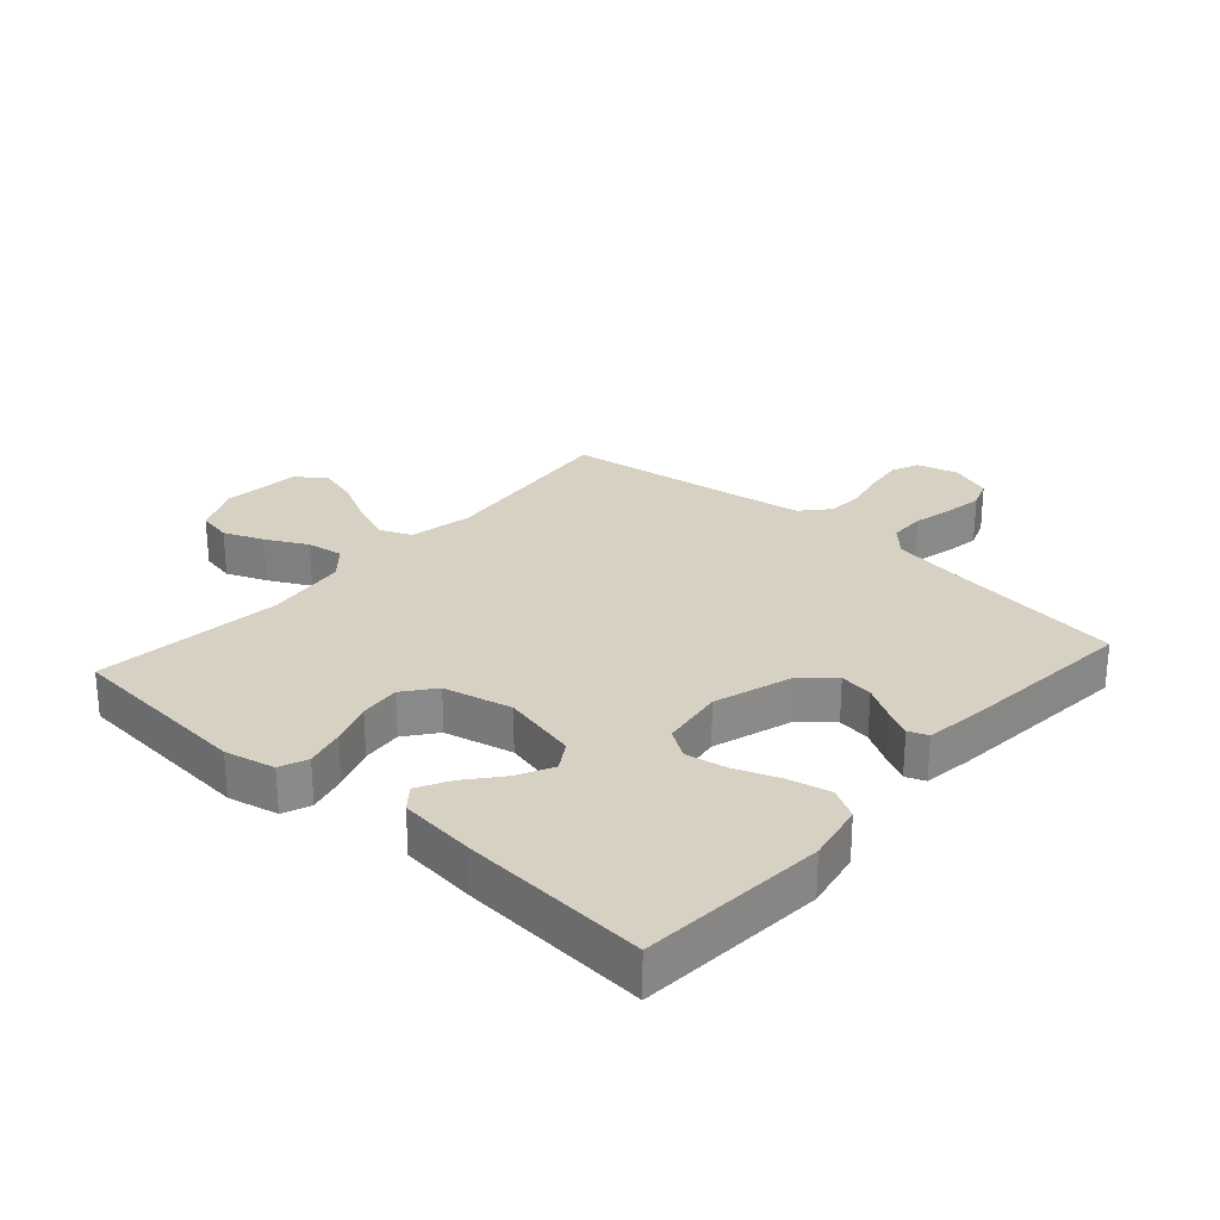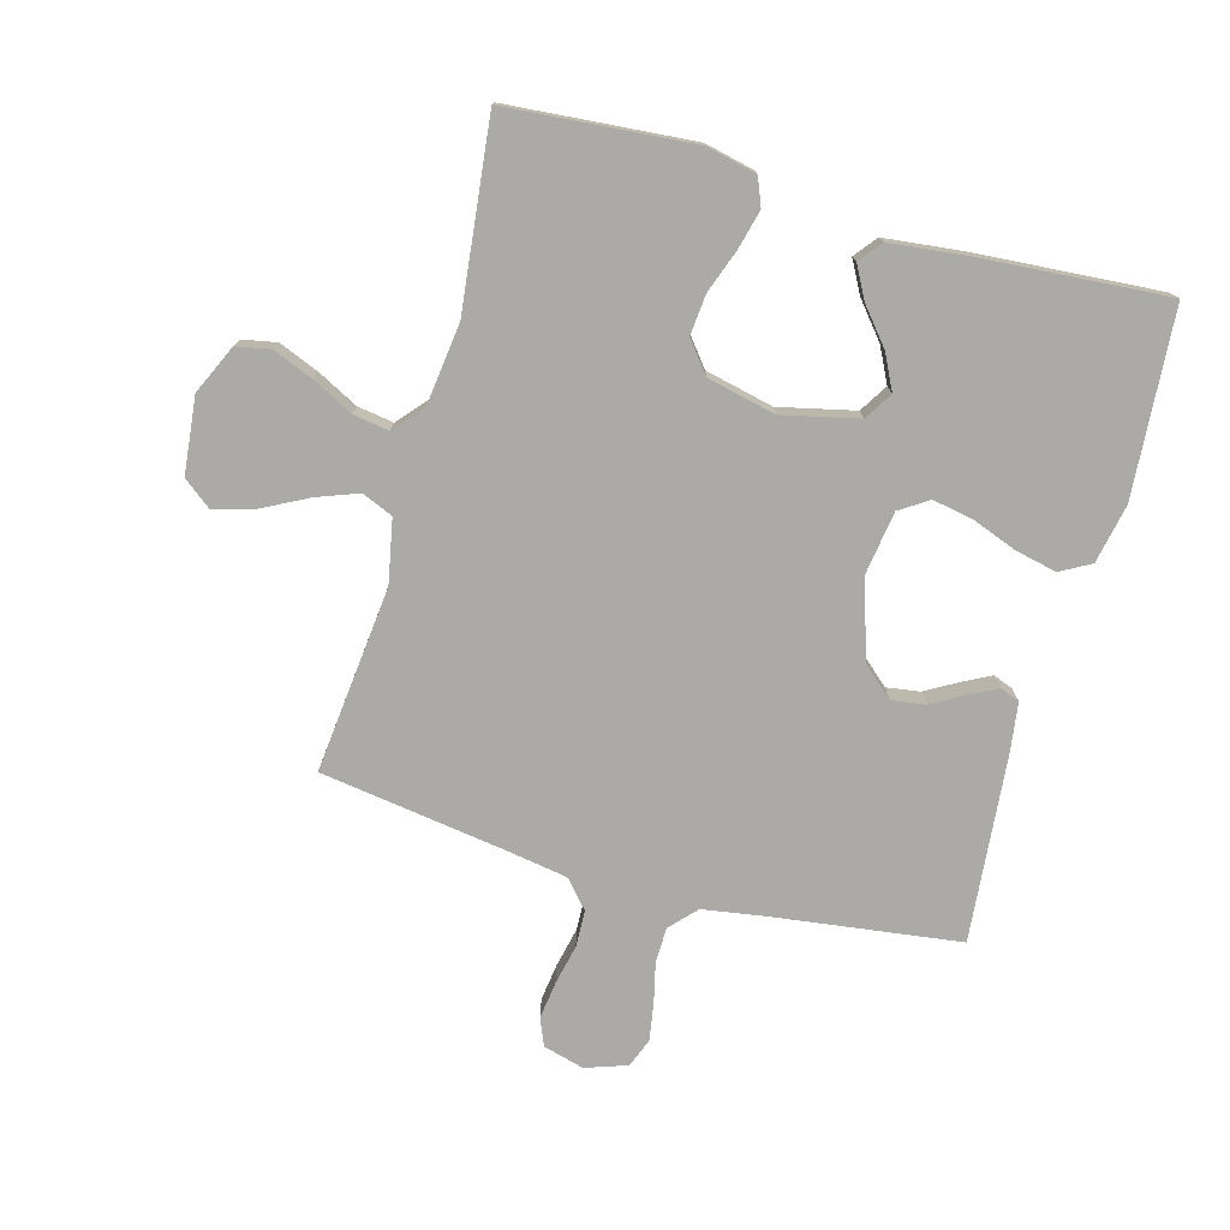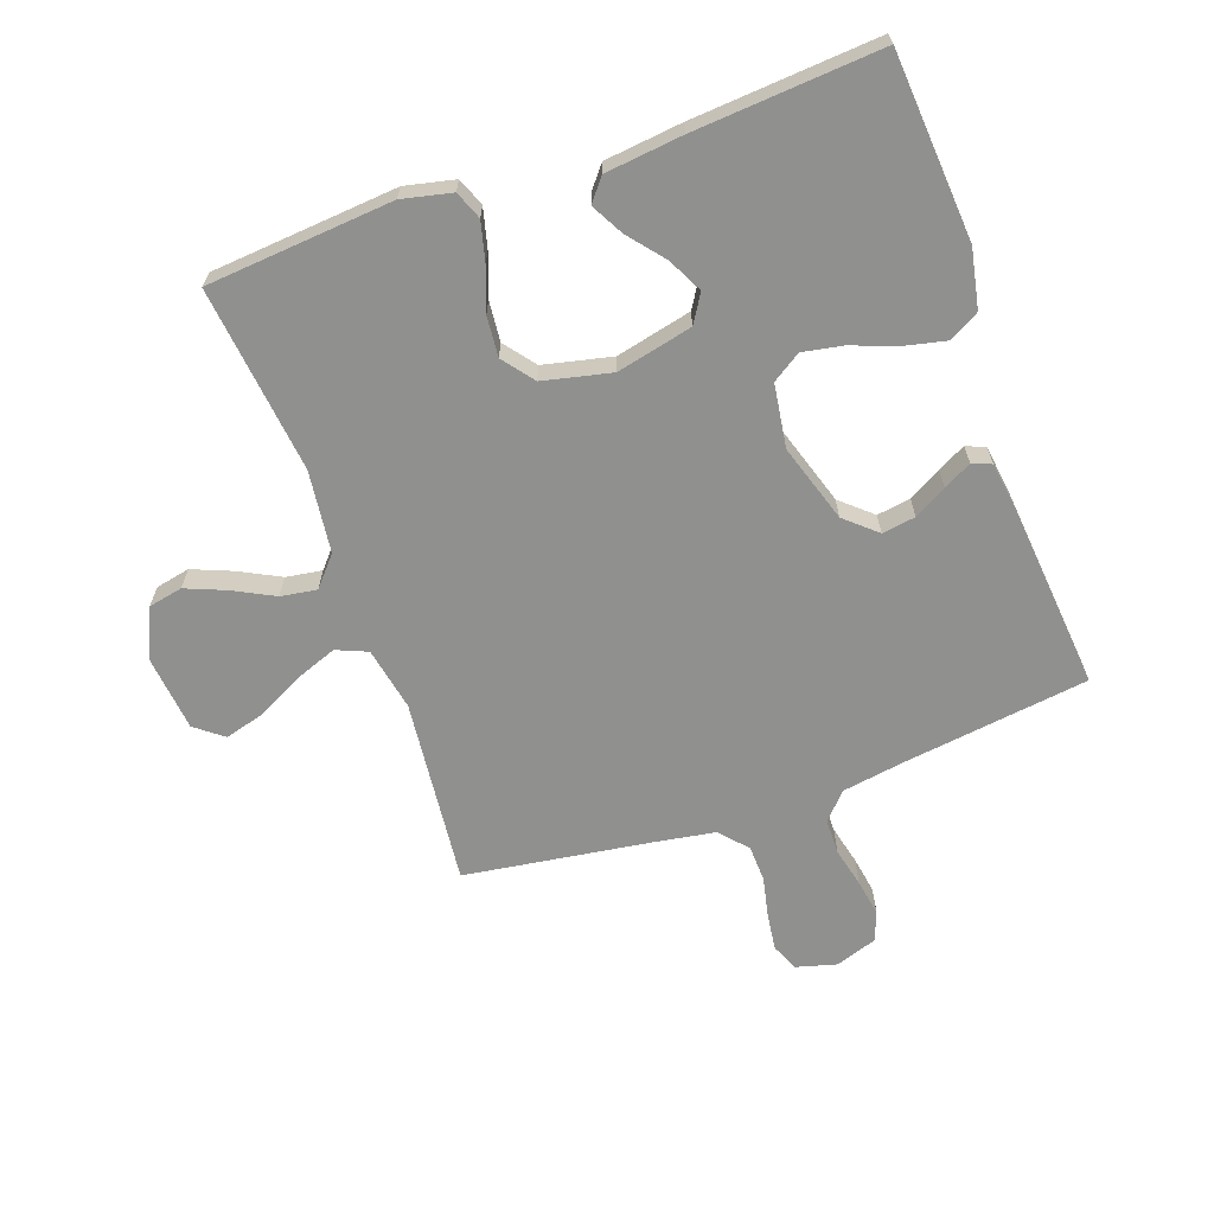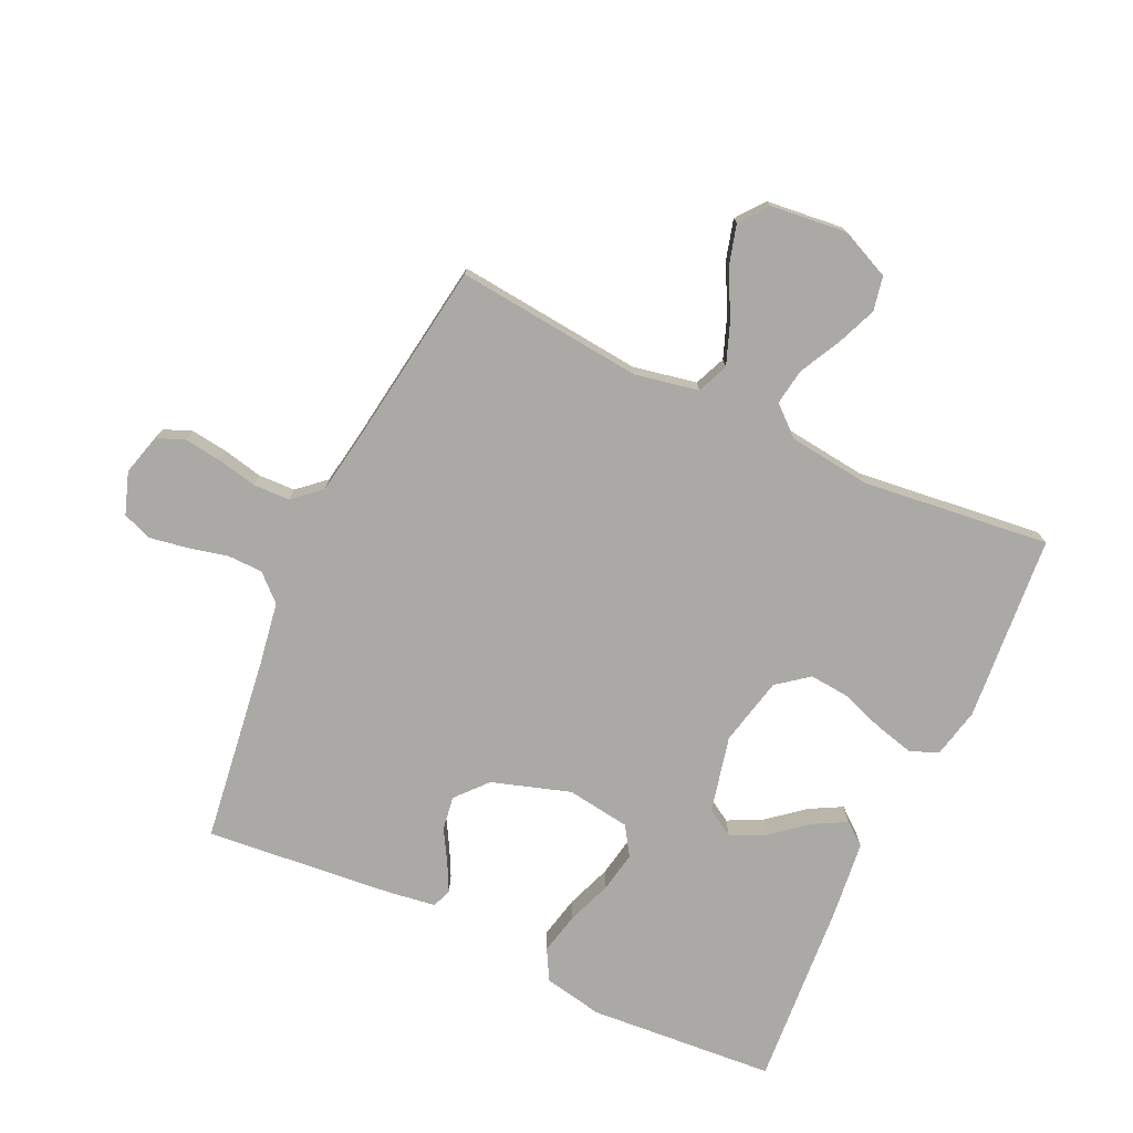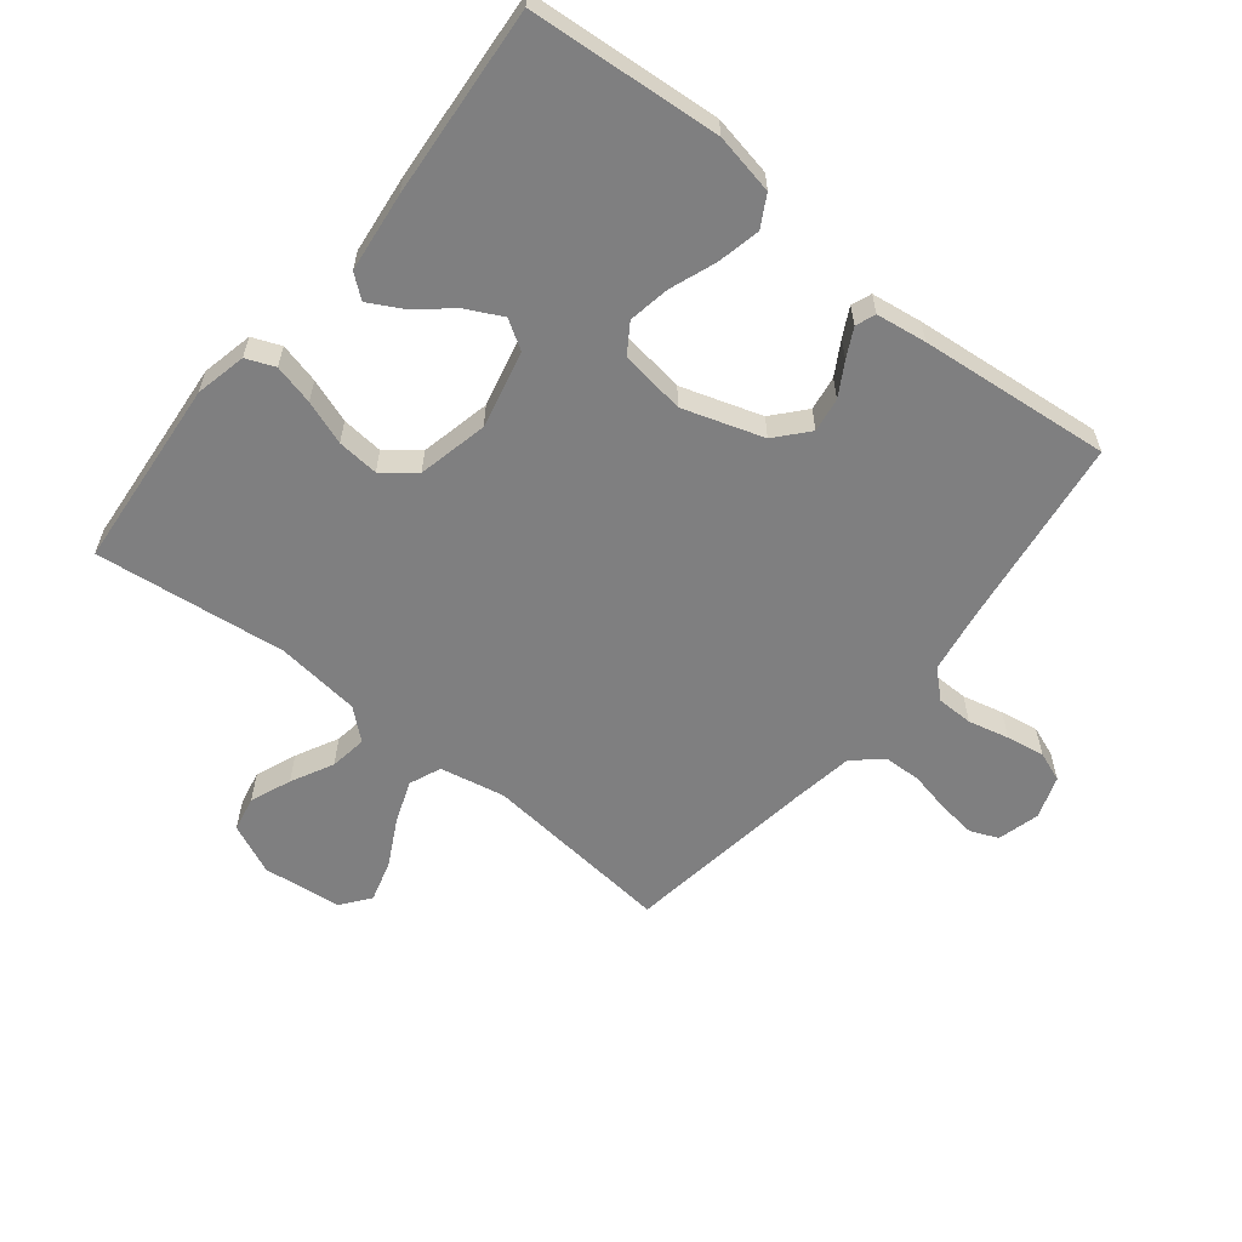
<metadata>
{"format":"obj","ext":"obj","renderer":"f3d","projection":"perspective","resolution":1024,"background":"white","views":[{"elev":27.1,"azim":41.7,"up":"+Y"},{"elev":-75.9,"azim":-15.5,"up":"+Y"},{"elev":-65.5,"azim":19.6,"up":"+Y"},{"elev":-75.5,"azim":-114.9,"up":"+Y"},{"elev":-59.7,"azim":51.5,"up":"+Y"}]}
</metadata>
<code>
v -0.5 0.07 0.5
v -0.2 0.07 0.525
v -0.12 0.07 0.507
v -0.102 0.07 0.462
v -0.118 0.07 0.399
v -0.143 0.07 0.33
v -0.149 0.07 0.265
v -0.11 0.07 0.215
v 0 0.07 0.19
v 0.122 0.07 0.218
v 0.15 0.07 0.263
v 0.122 0.07 0.319
v 0.075 0.07 0.376
v 0.047 0.07 0.428
v 0.076 0.07 0.464
v 0.2 0.07 0.478
v 0.5 0.07 0.5
v 0.522 0.07 0.2
v 0.503 0.07 0.105
v 0.454 0.07 0.078
v 0.387 0.07 0.093
v 0.315 0.07 0.12
v 0.25 0.07 0.132
v 0.204 0.07 0.102
v 0.189 0.07 0
v 0.229 0.07 -0.126
v 0.279 0.07 -0.17
v 0.333 0.07 -0.162
v 0.385 0.07 -0.132
v 0.43 0.07 -0.109
v 0.461 0.07 -0.121
v 0.472 0.07 -0.2
v 0.5 0.07 -0.5
v 0.2 0.07 -0.54
v 0.1 0.07 -0.556
v 0.061 0.07 -0.598
v 0.06 0.07 -0.655
v 0.075 0.07 -0.719
v 0.085 0.07 -0.779
v 0.067 0.07 -0.826
v 0 0.07 -0.849
v -0.066 0.07 -0.831
v -0.084 0.07 -0.787
v -0.076 0.07 -0.727
v -0.062 0.07 -0.663
v -0.064 0.07 -0.604
v -0.103 0.07 -0.56
v -0.2 0.07 -0.544
v -0.5 0.07 -0.5
v -0.469 0.07 -0.2
v -0.489 0.07 -0.098
v -0.539 0.07 -0.077
v -0.606 0.07 -0.102
v -0.679 0.07 -0.14
v -0.744 0.07 -0.158
v -0.789 0.07 -0.123
v -0.802 0.07 0
v -0.766 0.07 0.079
v -0.711 0.07 0.09
v -0.647 0.07 0.064
v -0.581 0.07 0.03
v -0.523 0.07 0.021
v -0.482 0.07 0.068
v -0.466 0.07 0.2
v -0.5 0 0.5
v -0.2 0 0.525
v -0.12 0 0.507
v -0.102 0 0.462
v -0.118 0 0.399
v -0.143 0 0.33
v -0.149 0 0.265
v -0.11 0 0.215
v 0 0 0.19
v 0.122 0 0.218
v 0.15 0 0.263
v 0.122 0 0.319
v 0.075 0 0.376
v 0.047 0 0.428
v 0.076 0 0.464
v 0.2 0 0.478
v 0.5 0 0.5
v 0.522 0 0.2
v 0.503 0 0.105
v 0.454 0 0.078
v 0.387 0 0.093
v 0.315 0 0.12
v 0.25 0 0.132
v 0.204 0 0.102
v 0.189 0 0
v 0.229 0 -0.126
v 0.279 0 -0.17
v 0.333 0 -0.162
v 0.385 0 -0.132
v 0.43 0 -0.109
v 0.461 0 -0.121
v 0.472 0 -0.2
v 0.5 0 -0.5
v 0.2 0 -0.54
v 0.1 0 -0.556
v 0.061 0 -0.598
v 0.06 0 -0.655
v 0.075 0 -0.719
v 0.085 0 -0.779
v 0.067 0 -0.826
v 0 0 -0.849
v -0.066 0 -0.831
v -0.084 0 -0.787
v -0.076 0 -0.727
v -0.062 0 -0.663
v -0.064 0 -0.604
v -0.103 0 -0.56
v -0.2 0 -0.544
v -0.5 0 -0.5
v -0.469 0 -0.2
v -0.489 0 -0.098
v -0.539 0 -0.077
v -0.606 0 -0.102
v -0.679 0 -0.14
v -0.744 0 -0.158
v -0.789 0 -0.123
v -0.802 0 0
v -0.766 0 0.079
v -0.711 0 0.09
v -0.647 0 0.064
v -0.581 0 0.03
v -0.523 0 0.021
v -0.482 0 0.068
v -0.466 0 0.2
f 58 59 60 61
f 56 57 58 61
f 56 61 62
f 53 54 55 56
f 52 53 56 62
f 51 52 62 63
f 48 49 50
f 47 48 50 51
f 46 47 51 63
f 42 43 44 45
f 40 41 42 45
f 40 45 46
f 37 38 39 40
f 37 40 46
f 36 37 46 63
f 31 32 33 34
f 31 34 35
f 28 29 30 31
f 28 31 35 36
f 19 20 21 22
f 19 22 23
f 18 19 23
f 17 18 23
f 16 17 23 24
f 12 13 14 15
f 11 12 15 16
f 3 4 5 6
f 1 2 3 6
f 64 1 6 7
f 63 64 7 8
f 36 63 8 9
f 27 28 36
f 26 27 36
f 25 26 36 9
f 11 16 24 25
f 10 11 25
f 9 10 25
f 125 124 123 122
f 125 122 121 120
f 126 125 120
f 120 119 118 117
f 126 120 117 116
f 127 126 116 115
f 114 113 112
f 115 114 112 111
f 127 115 111 110
f 109 108 107 106
f 109 106 105 104
f 110 109 104
f 104 103 102 101
f 110 104 101
f 127 110 101 100
f 98 97 96 95
f 99 98 95
f 95 94 93 92
f 100 99 95 92
f 86 85 84 83
f 87 86 83
f 87 83 82
f 87 82 81
f 88 87 81 80
f 79 78 77 76
f 80 79 76 75
f 70 69 68 67
f 70 67 66 65
f 71 70 65 128
f 72 71 128 127
f 73 72 127 100
f 100 92 91
f 100 91 90
f 73 100 90 89
f 89 88 80 75
f 89 75 74
f 89 74 73
f 1 65 66 2
f 2 66 67 3
f 3 67 68 4
f 4 68 69 5
f 5 69 70 6
f 6 70 71 7
f 7 71 72 8
f 8 72 73 9
f 9 73 74 10
f 10 74 75 11
f 11 75 76 12
f 12 76 77 13
f 13 77 78 14
f 14 78 79 15
f 15 79 80 16
f 16 80 81 17
f 17 81 82 18
f 18 82 83 19
f 19 83 84 20
f 20 84 85 21
f 21 85 86 22
f 22 86 87 23
f 23 87 88 24
f 24 88 89 25
f 25 89 90 26
f 26 90 91 27
f 27 91 92 28
f 28 92 93 29
f 29 93 94 30
f 30 94 95 31
f 31 95 96 32
f 32 96 97 33
f 33 97 98 34
f 34 98 99 35
f 35 99 100 36
f 36 100 101 37
f 37 101 102 38
f 38 102 103 39
f 39 103 104 40
f 40 104 105 41
f 41 105 106 42
f 42 106 107 43
f 43 107 108 44
f 44 108 109 45
f 45 109 110 46
f 46 110 111 47
f 47 111 112 48
f 48 112 113 49
f 49 113 114 50
f 50 114 115 51
f 51 115 116 52
f 52 116 117 53
f 53 117 118 54
f 54 118 119 55
f 55 119 120 56
f 56 120 121 57
f 57 121 122 58
f 58 122 123 59
f 59 123 124 60
f 60 124 125 61
f 61 125 126 62
f 62 126 127 63
f 63 127 128 64
f 64 128 65 1

</code>
